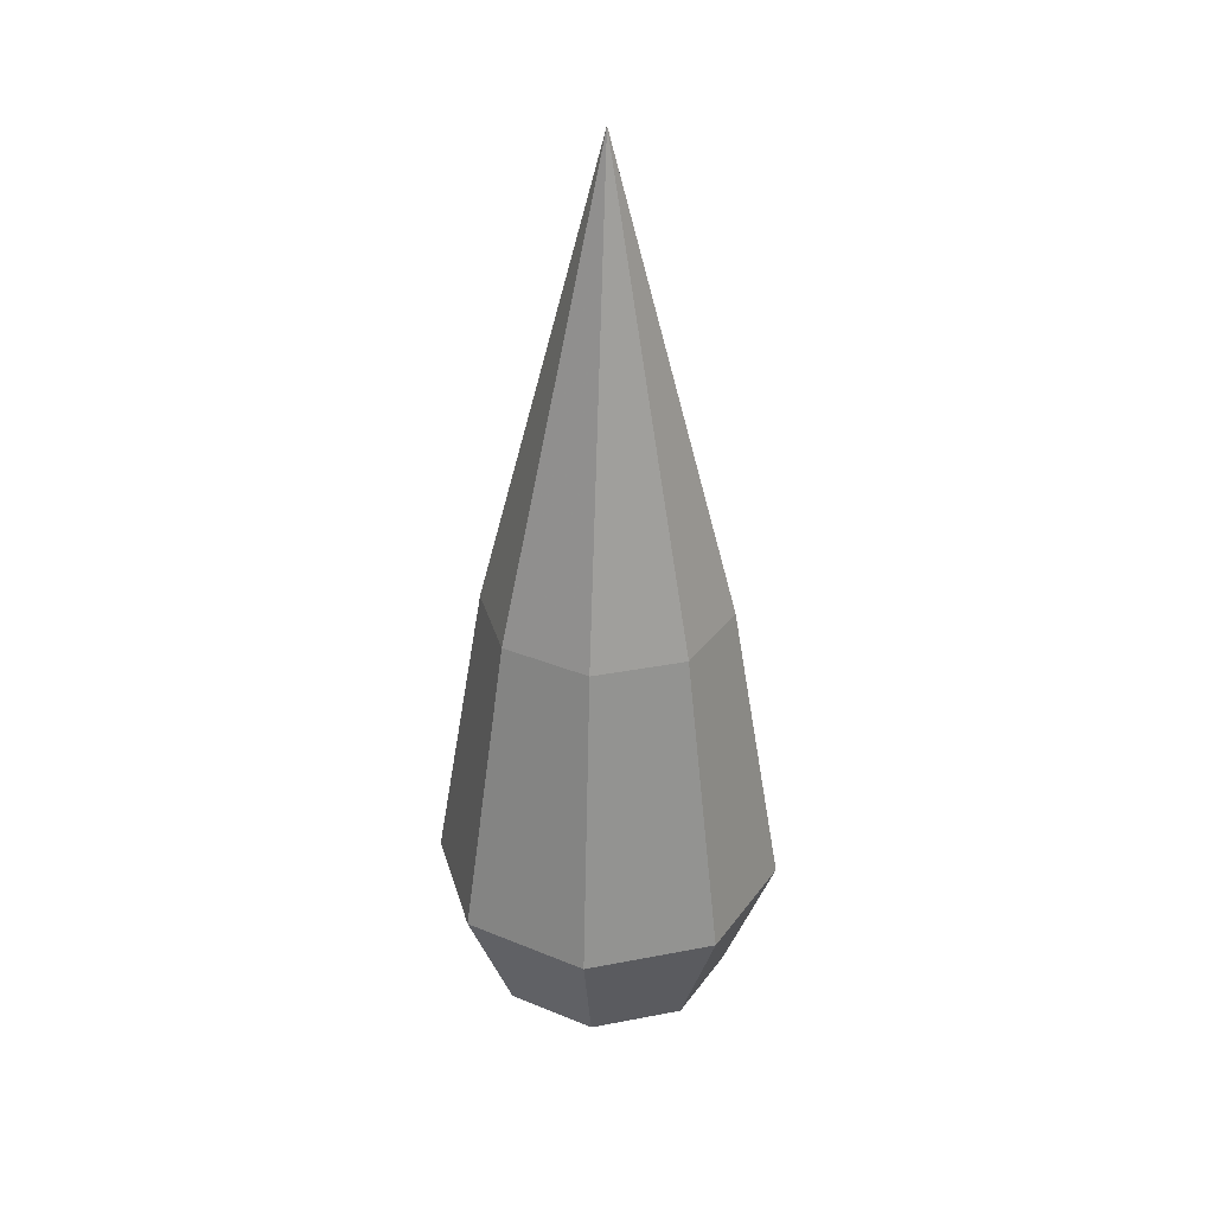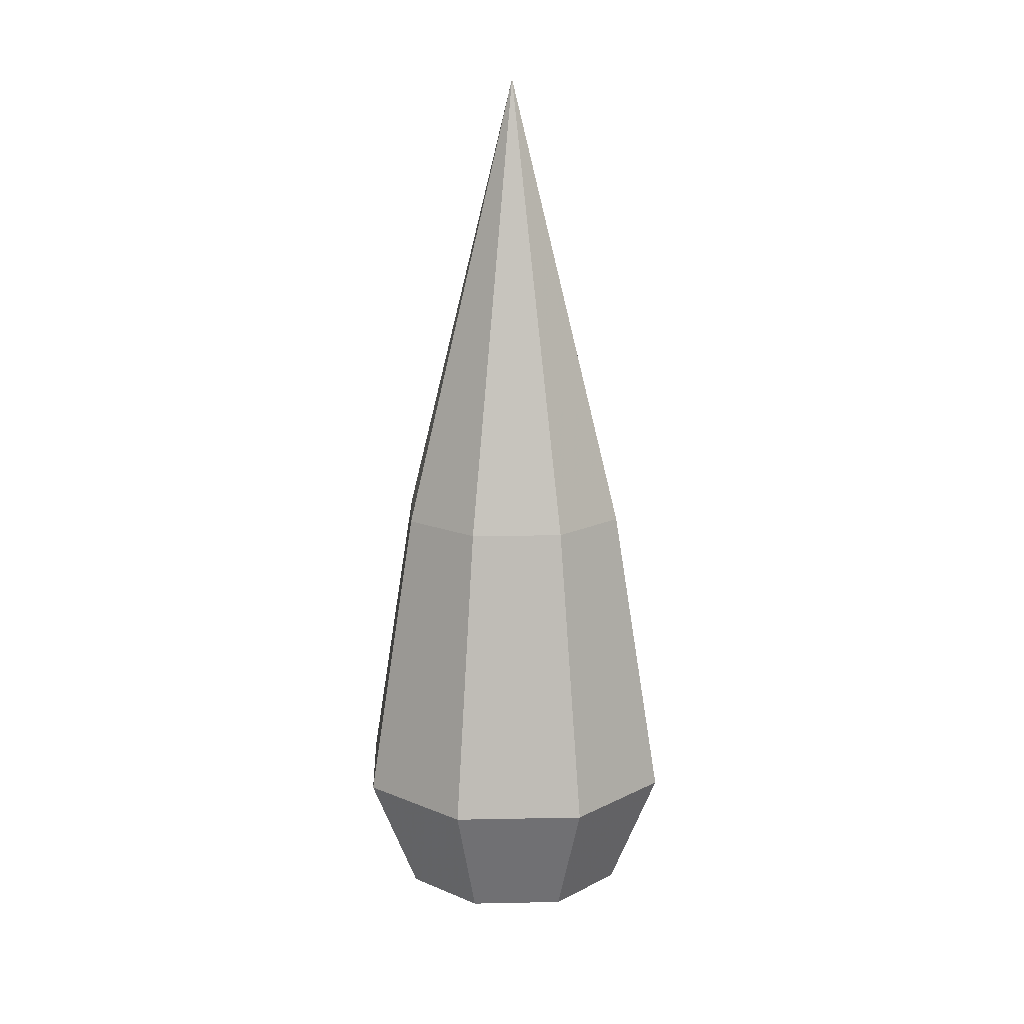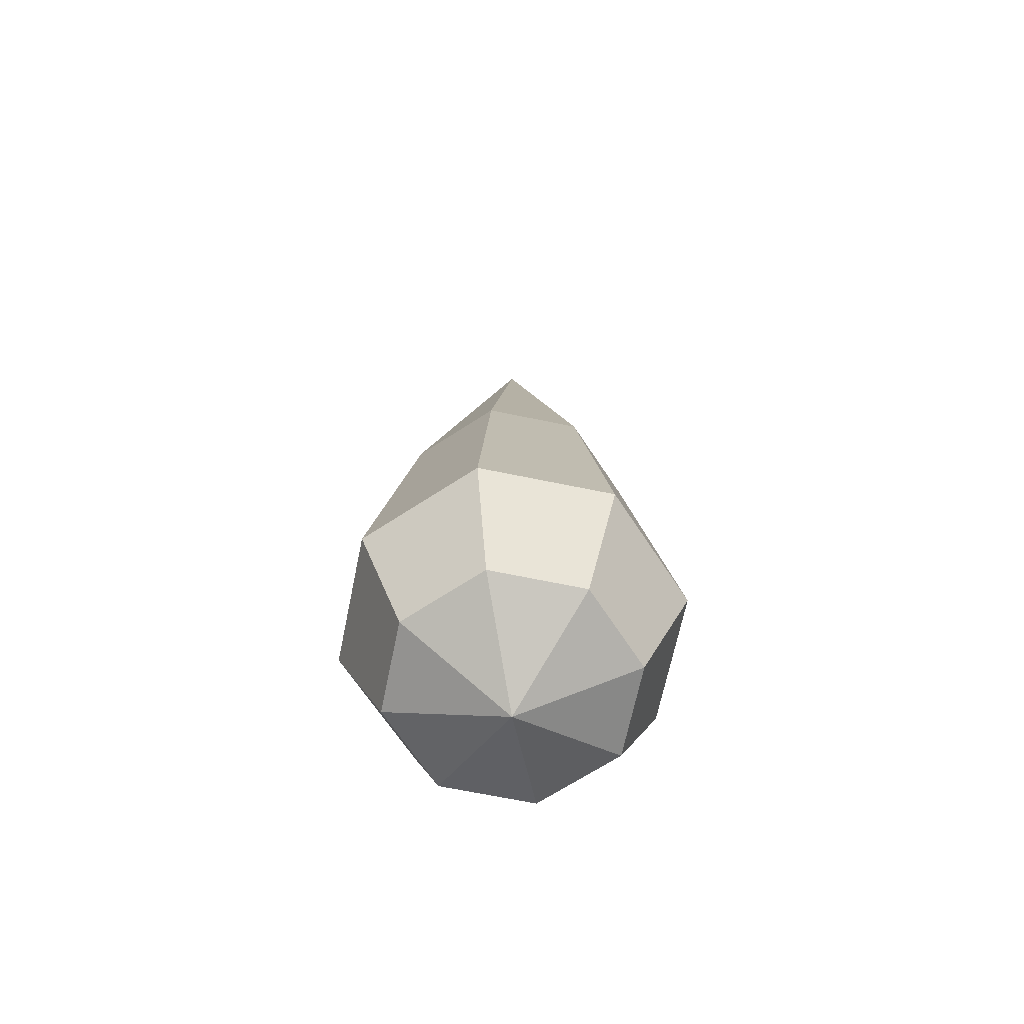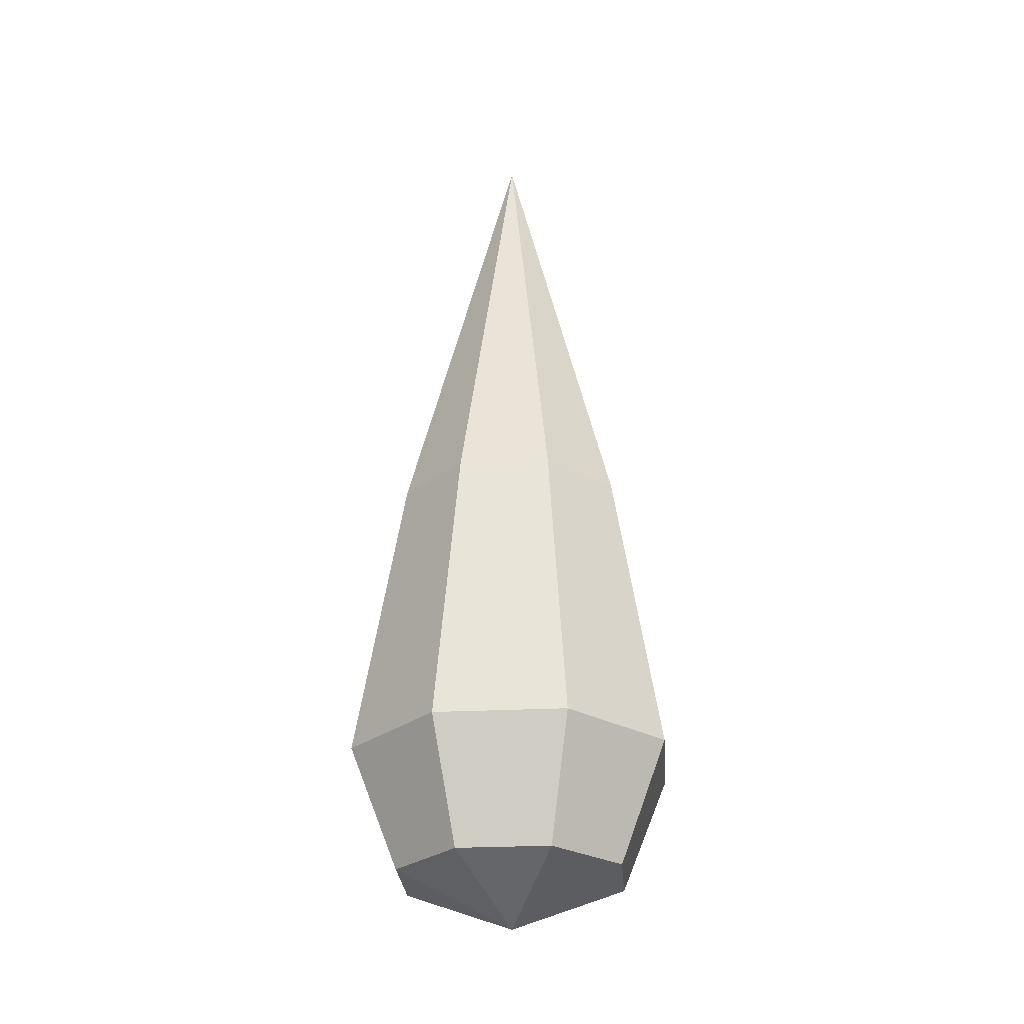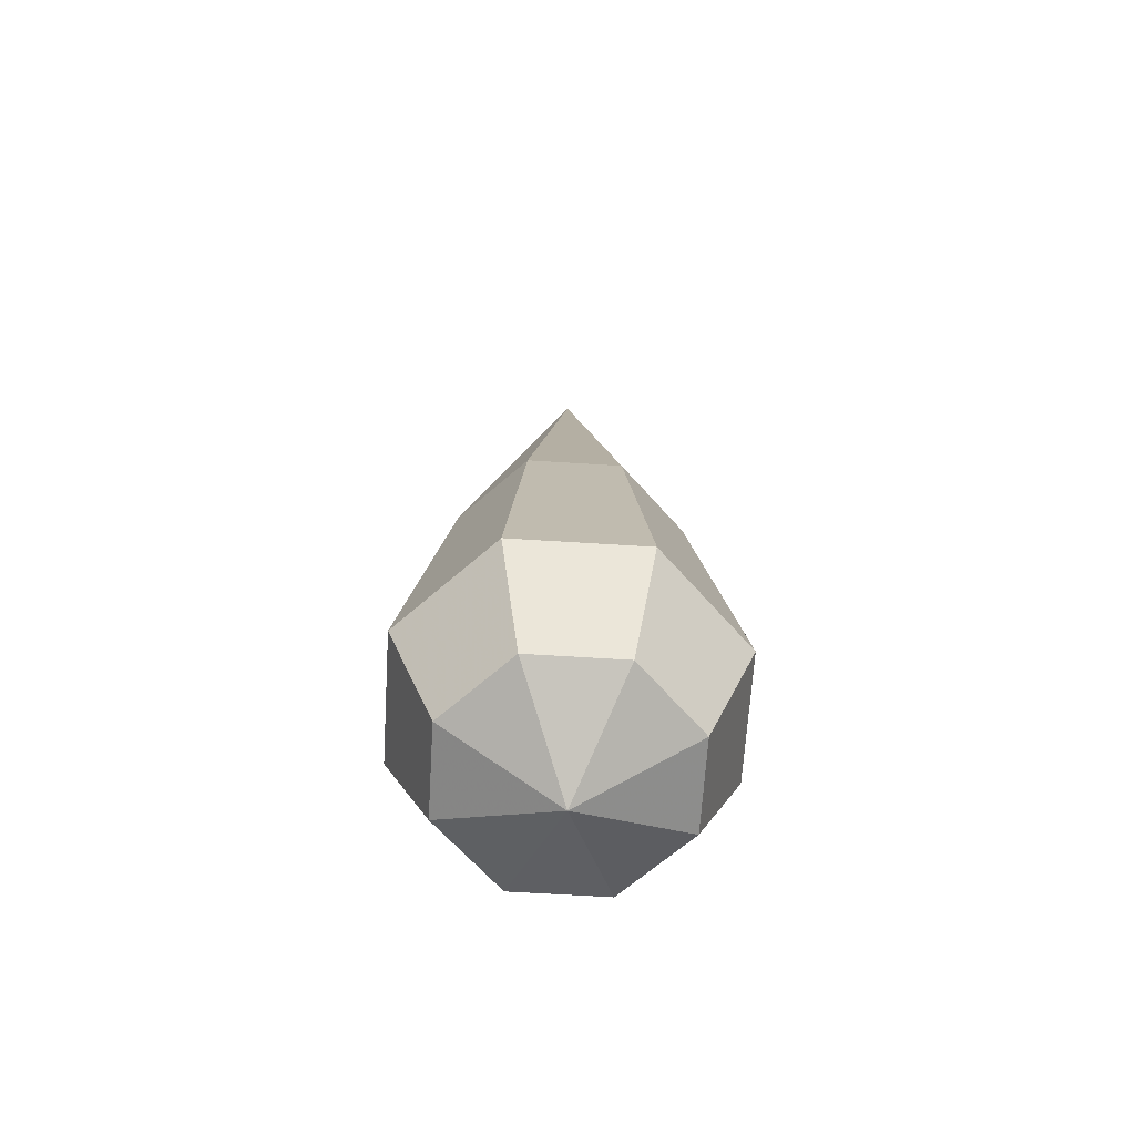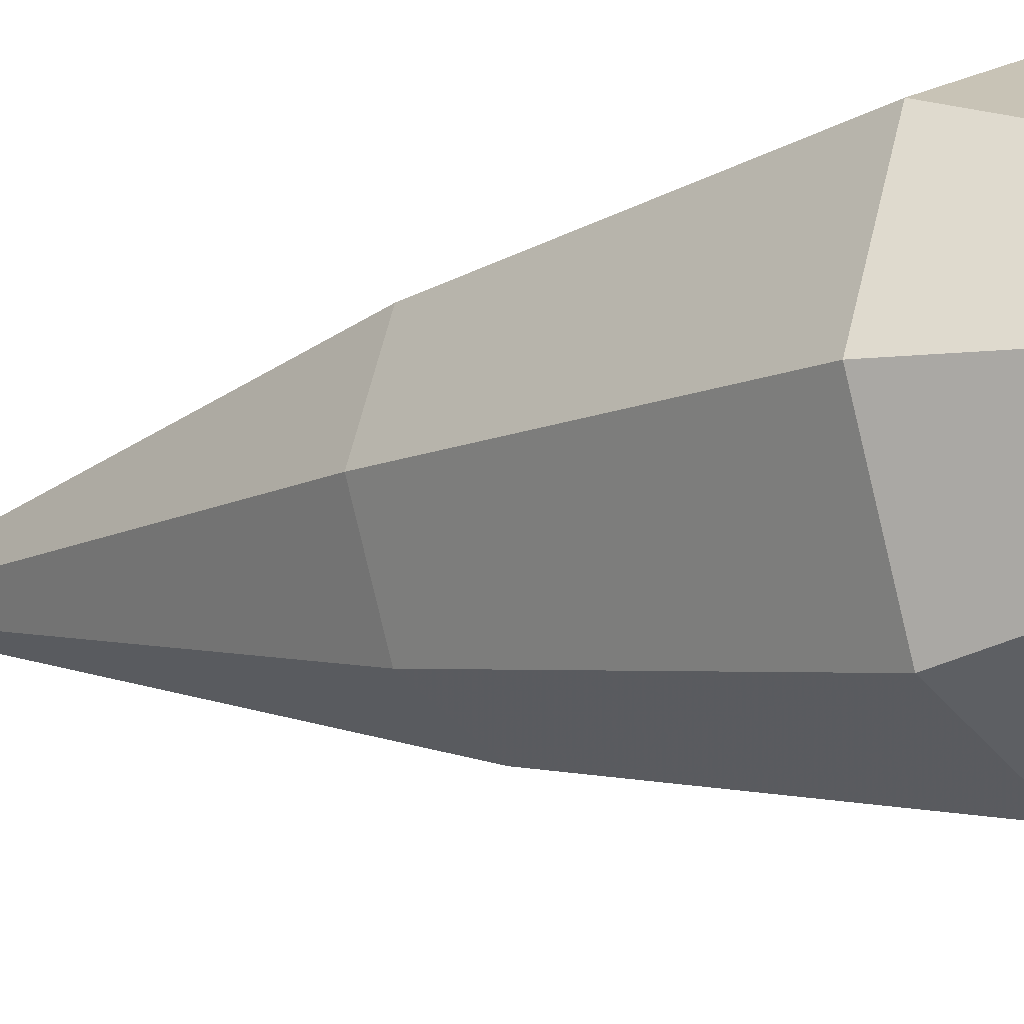
<metadata>
{"format":"obj","ext":"obj","renderer":"f3d","projection":"perspective","resolution":1024,"background":"white","views":[{"elev":32.3,"azim":-37.6,"up":"+Y"},{"elev":14.2,"azim":-115.1,"up":"+Y"},{"elev":-67.5,"azim":-34.2,"up":"+Y"},{"elev":-27.8,"azim":161.8,"up":"+Y"},{"elev":-65.7,"azim":108.9,"up":"+Y"},{"elev":-11.1,"azim":-52.5,"up":"+Z"}]}
</metadata>
<code>
g Sphere01
v 1e-06 11.55 0
v 1e-06 12.7 2.784
v -1.968 12.7 1.968
v 1e-06 11.55 0
v -2.784 12.7 0
v 1e-06 11.55 0
v -1.968 12.7 -1.968
v 1e-06 11.55 0
v 1e-06 12.7 -2.784
v 1e-06 11.55 0
v 1.968 12.7 -1.968
v 1e-06 11.55 0
v 2.784 12.7 0
v 1e-06 11.55 0
v 1.968 12.7 1.968
v 1e-06 11.55 0
v 1e-06 12.7 2.784
v -2.784 15.49 2.784
v 1e-06 15.49 3.937
v -3.937 15.49 0
v -2.784 15.49 -2.784
v 2e-06 15.49 -3.937
v 2.784 15.49 -2.784
v 3.937 15.49 1e-06
v 2.784 15.49 2.784
v 1e-06 15.49 3.937
v -1.968 22.41 1.968
v 1e-06 22.41 2.784
v -2.784 22.41 0
v -1.968 22.41 -1.968
v 1e-06 22.41 -2.784
v 1.968 22.41 -1.968
v 2.784 22.41 1e-06
v 1.968 22.41 1.968
v 1e-06 22.41 2.784
v 1e-06 33.16 0
v 1e-06 33.16 0
v 1e-06 33.16 0
v 1e-06 33.16 0
v 1e-06 33.16 0
v 1e-06 33.16 0
v 1e-06 33.16 0
v 1e-06 33.16 0
f 1 2 3
f 4 3 5
f 6 5 7
f 8 7 9
f 10 9 11
f 12 11 13
f 14 13 15
f 16 15 17
f 18 3 2
f 2 19 18
f 20 5 3
f 3 18 20
f 21 7 5
f 5 20 21
f 22 9 7
f 7 21 22
f 23 11 9
f 9 22 23
f 24 13 11
f 11 23 24
f 25 15 13
f 13 24 25
f 26 17 15
f 15 25 26
f 27 18 19
f 19 28 27
f 29 20 18
f 18 27 29
f 30 21 20
f 20 29 30
f 31 22 21
f 21 30 31
f 32 23 22
f 22 31 32
f 33 24 23
f 23 32 33
f 34 25 24
f 24 33 34
f 35 26 25
f 25 34 35
f 36 27 28
f 37 29 27
f 38 30 29
f 39 31 30
f 40 32 31
f 41 33 32
f 42 34 33
f 43 35 34

</code>
